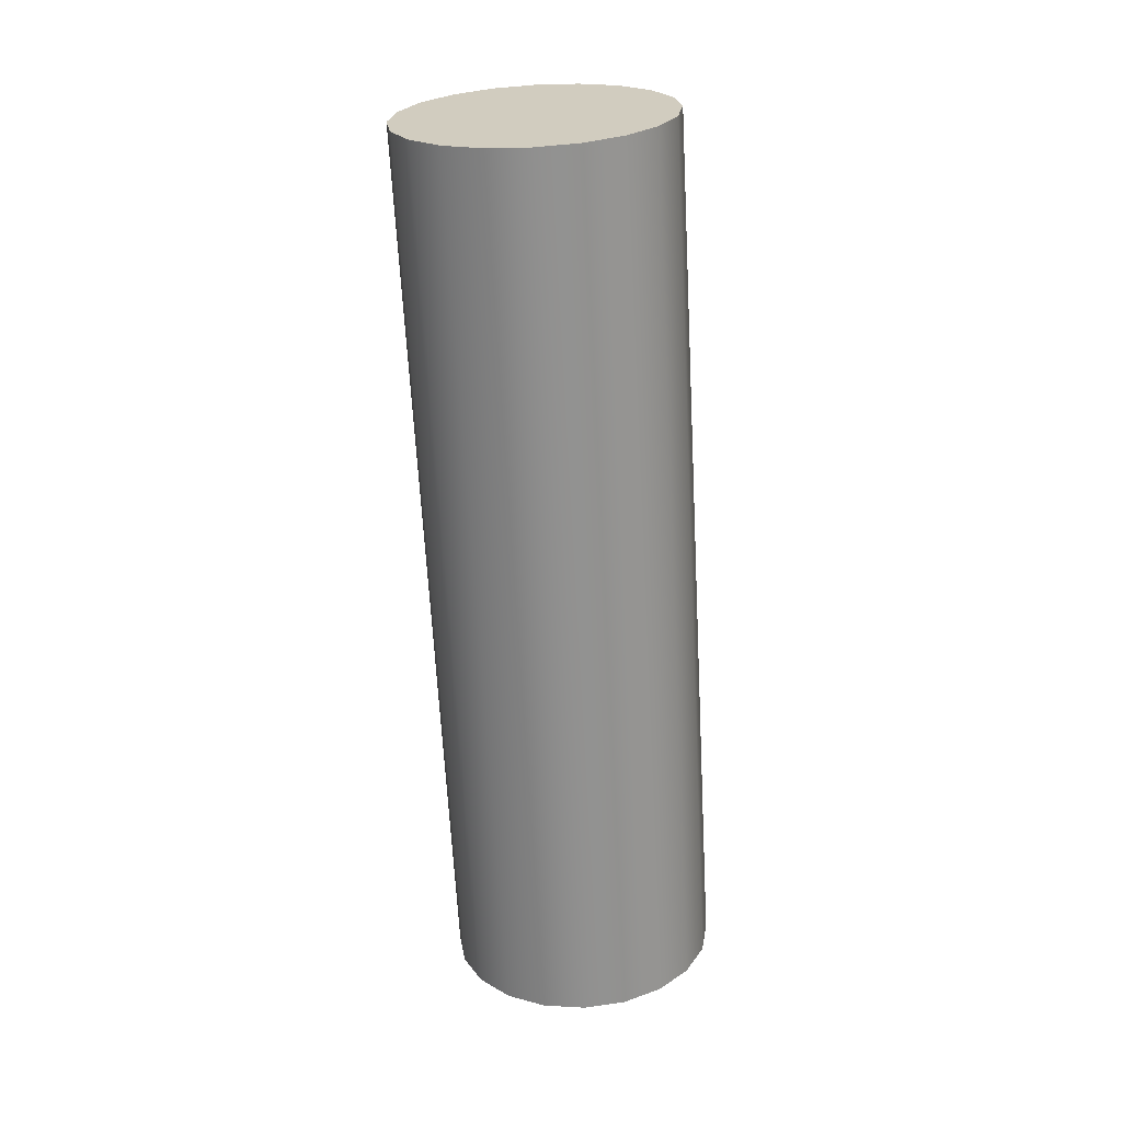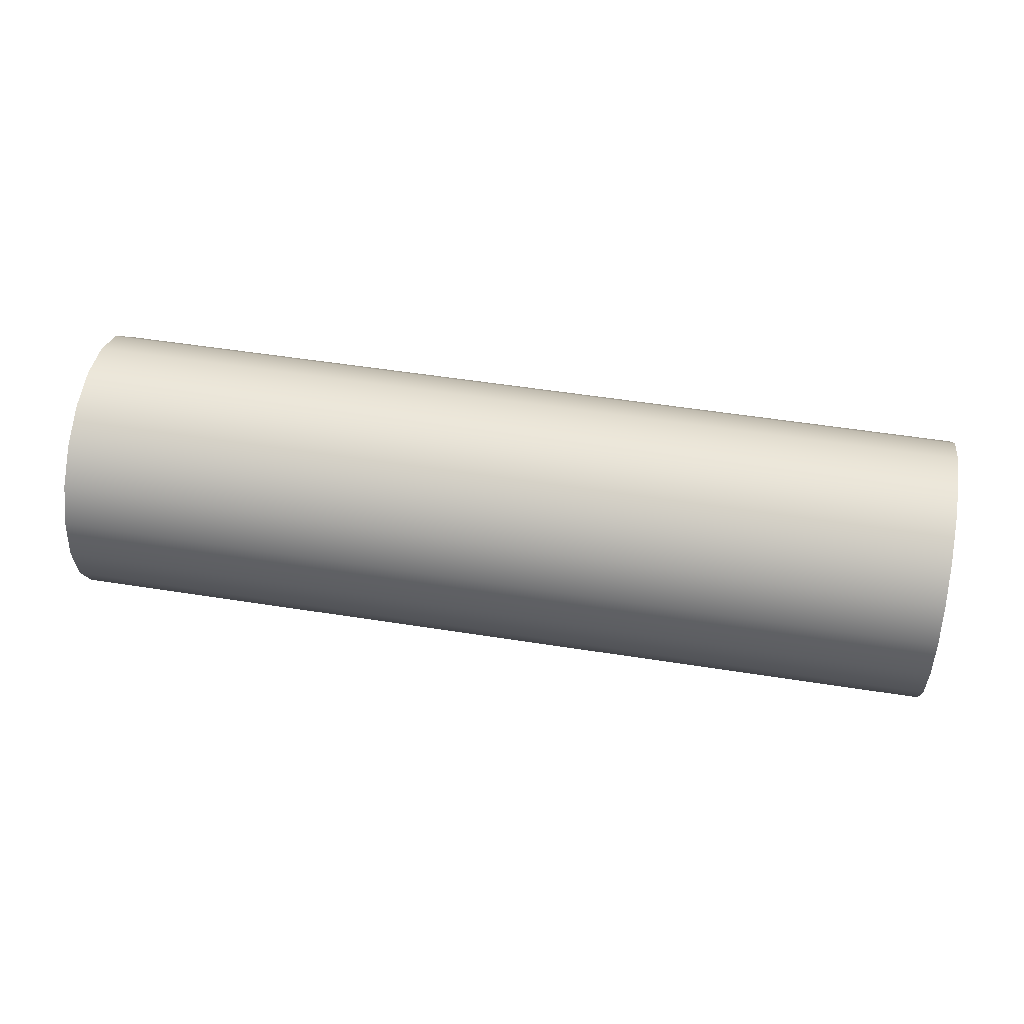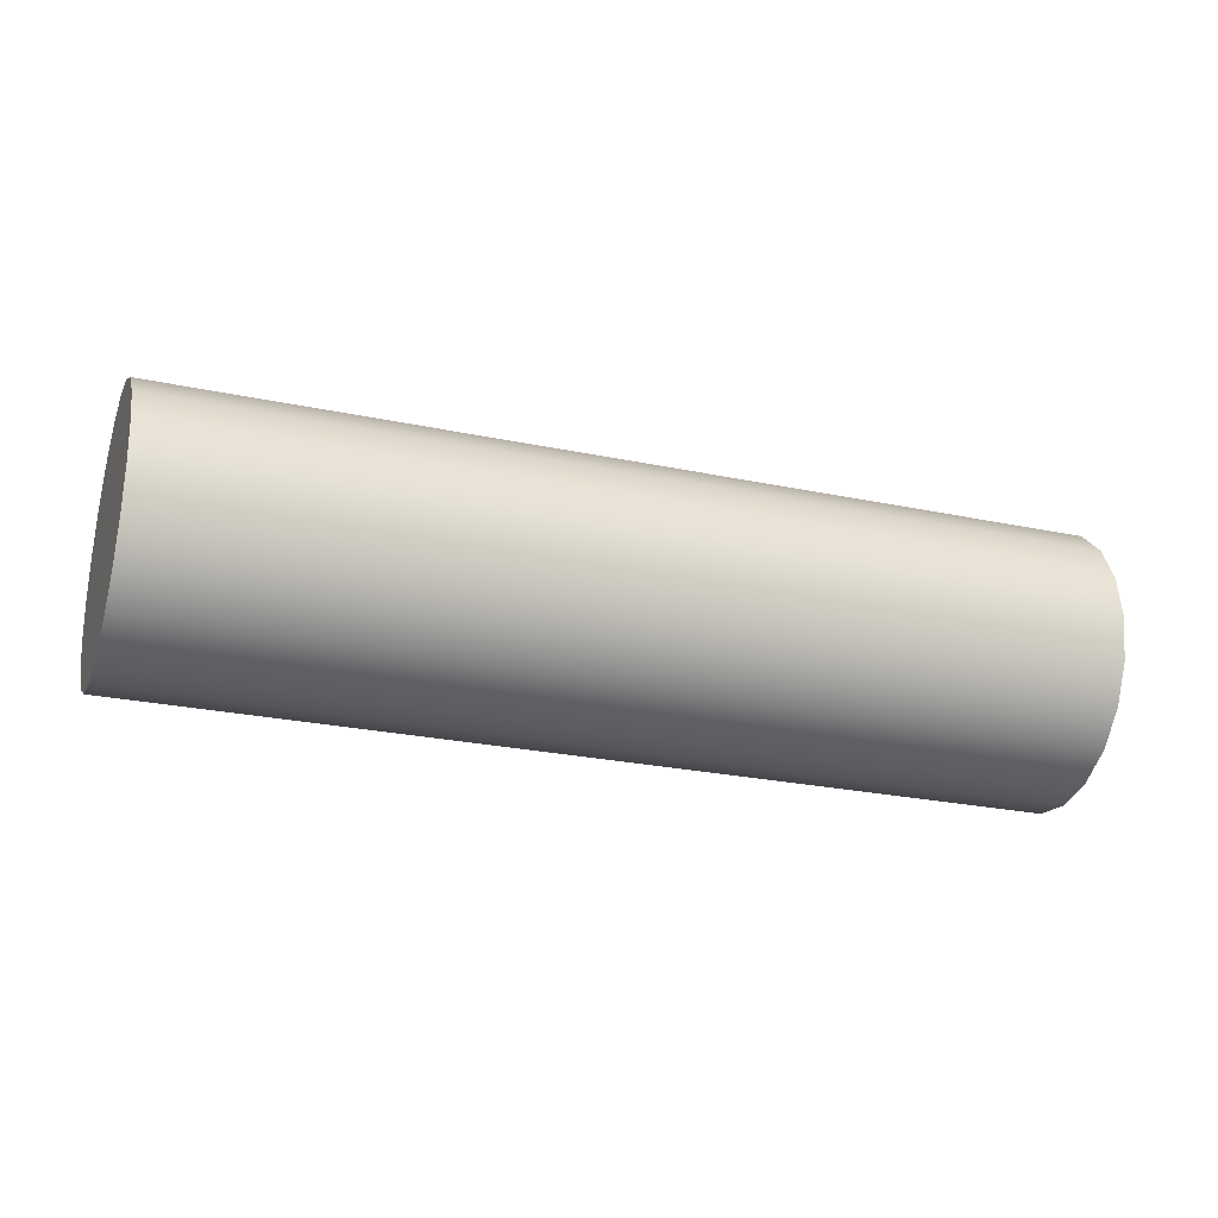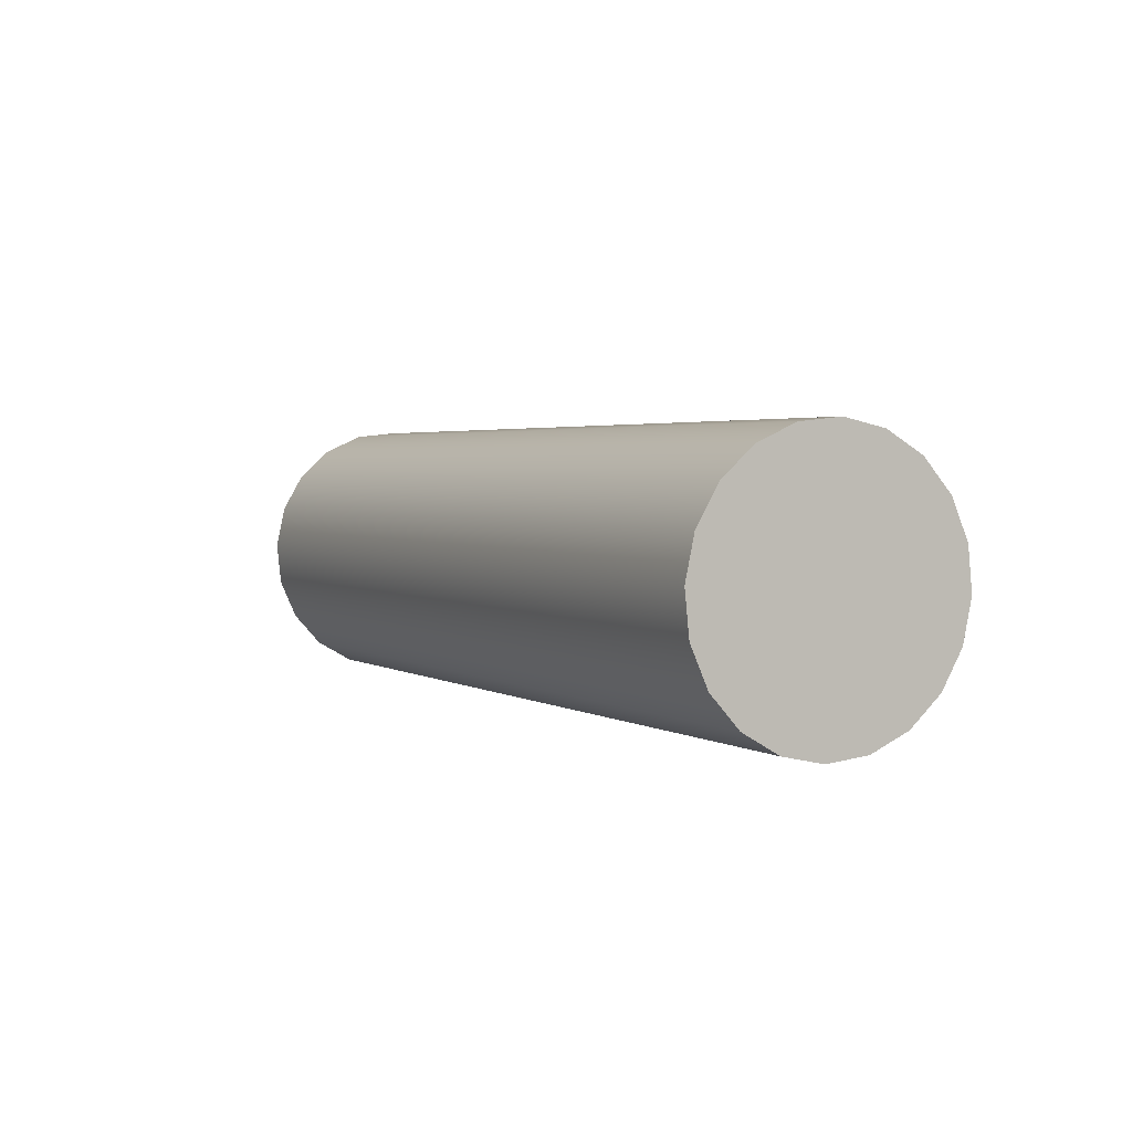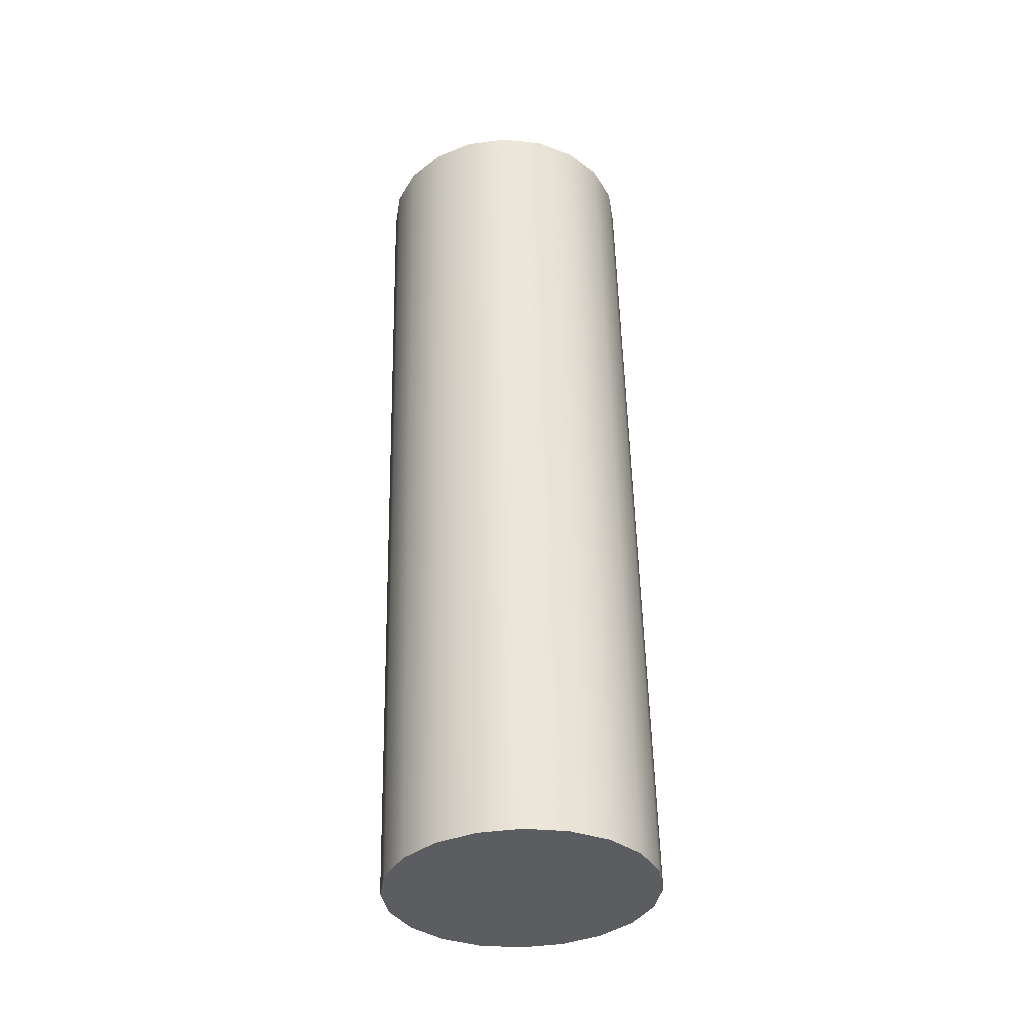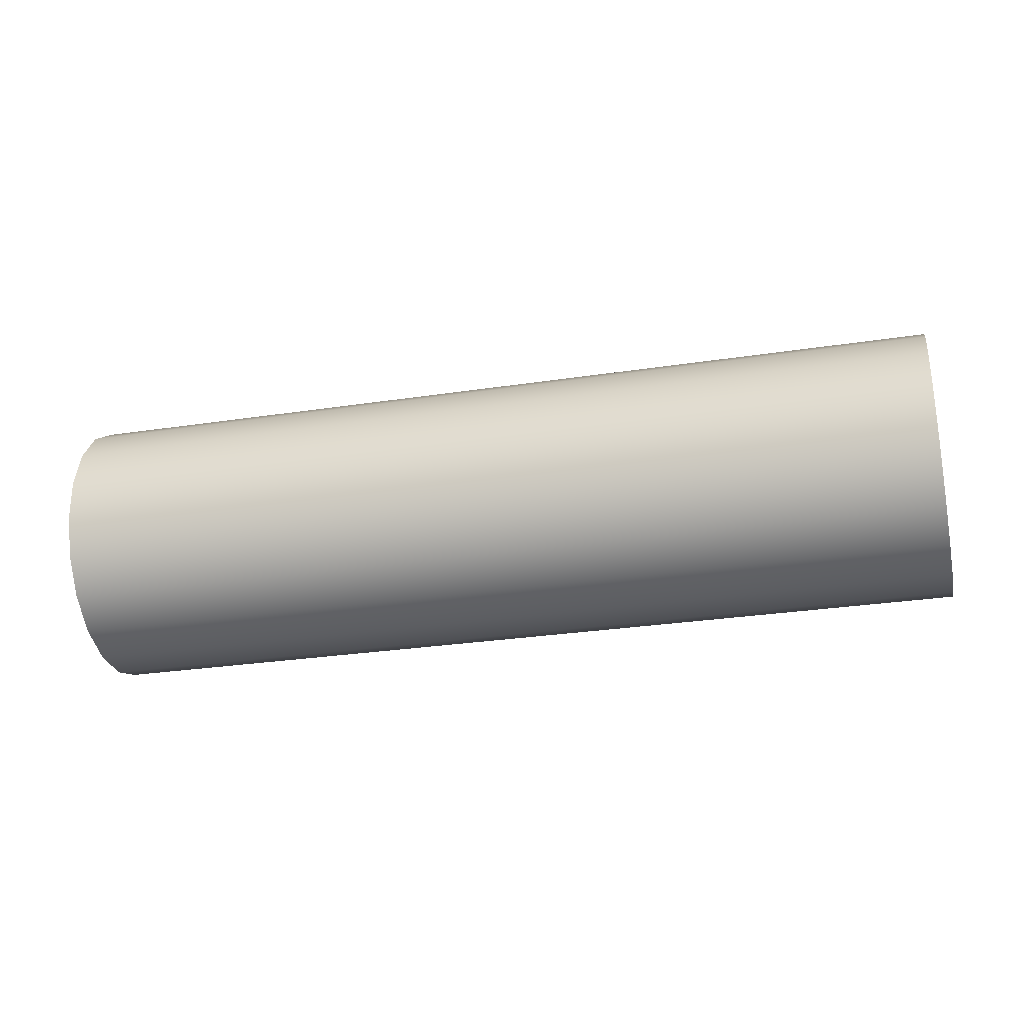
<metadata>
{"format":"obj","ext":"obj","renderer":"f3d","projection":"perspective","resolution":1024,"background":"white","views":[{"elev":-65.4,"azim":-81.0,"up":"+Y"},{"elev":14.3,"azim":7.8,"up":"+Z"},{"elev":-6.8,"azim":-17.9,"up":"+Z"},{"elev":-3.9,"azim":62.2,"up":"+Z"},{"elev":54.0,"azim":-85.3,"up":"+Y"},{"elev":-55.2,"azim":11.7,"up":"+Z"}]}
</metadata>
<code>
g default
v 2.107 -0.4855 -0.3258
v 2.102 -0.5068 -0.3674
v 2.099 -0.54 -0.4005
v 2.097 -0.5818 -0.4217
v 2.096 -0.6282 -0.429
v 2.097 -0.6745 -0.4217
v 2.099 -0.7163 -0.4005
v 2.102 -0.7495 -0.3674
v 2.107 -0.7708 -0.3258
v 2.111 -0.7782 -0.2797
v 2.116 -0.7708 -0.2336
v 2.12 -0.7495 -0.192
v 2.124 -0.7163 -0.159
v 2.126 -0.6745 -0.1378
v 2.127 -0.6282 -0.1305
v 2.126 -0.5818 -0.1378
v 2.124 -0.54 -0.159
v 2.12 -0.5068 -0.192
v 2.116 -0.4855 -0.2336
v 2.111 -0.4781 -0.2797
v 1.117 -0.4855 -0.2236
v 1.113 -0.5068 -0.2652
v 1.109 -0.54 -0.2982
v 1.107 -0.5818 -0.3194
v 1.107 -0.6282 -0.3267
v 1.107 -0.6745 -0.3194
v 1.109 -0.7163 -0.2982
v 1.113 -0.7495 -0.2652
v 1.117 -0.7708 -0.2236
v 1.122 -0.7782 -0.1774
v 1.127 -0.7708 -0.1313
v 1.131 -0.7495 -0.08972
v 1.134 -0.7163 -0.0567
v 1.137 -0.6745 -0.03551
v 1.137 -0.6282 -0.0282
v 1.137 -0.5818 -0.03551
v 1.134 -0.54 -0.0567
v 1.131 -0.5068 -0.08972
v 1.127 -0.4855 -0.1313
v 1.122 -0.4781 -0.1774
v 2.111 -0.6282 -0.2797
v 1.122 -0.6282 -0.1774
g pCylinder1
f 1 2 22 21
f 2 3 23 22
f 3 4 24 23
f 4 5 25 24
f 5 6 26 25
f 6 7 27 26
f 7 8 28 27
f 8 9 29 28
f 9 10 30 29
f 10 11 31 30
f 11 12 32 31
f 12 13 33 32
f 13 14 34 33
f 14 15 35 34
f 15 16 36 35
f 16 17 37 36
f 17 18 38 37
f 18 19 39 38
f 19 20 40 39
f 20 1 21 40
f 2 1 41
f 3 2 41
f 4 3 41
f 5 4 41
f 6 5 41
f 7 6 41
f 8 7 41
f 9 8 41
f 10 9 41
f 11 10 41
f 12 11 41
f 13 12 41
f 14 13 41
f 15 14 41
f 16 15 41
f 17 16 41
f 18 17 41
f 19 18 41
f 20 19 41
f 1 20 41
f 21 22 42
f 22 23 42
f 23 24 42
f 24 25 42
f 25 26 42
f 26 27 42
f 27 28 42
f 28 29 42
f 29 30 42
f 30 31 42
f 31 32 42
f 32 33 42
f 33 34 42
f 34 35 42
f 35 36 42
f 36 37 42
f 37 38 42
f 38 39 42
f 39 40 42
f 40 21 42

</code>
